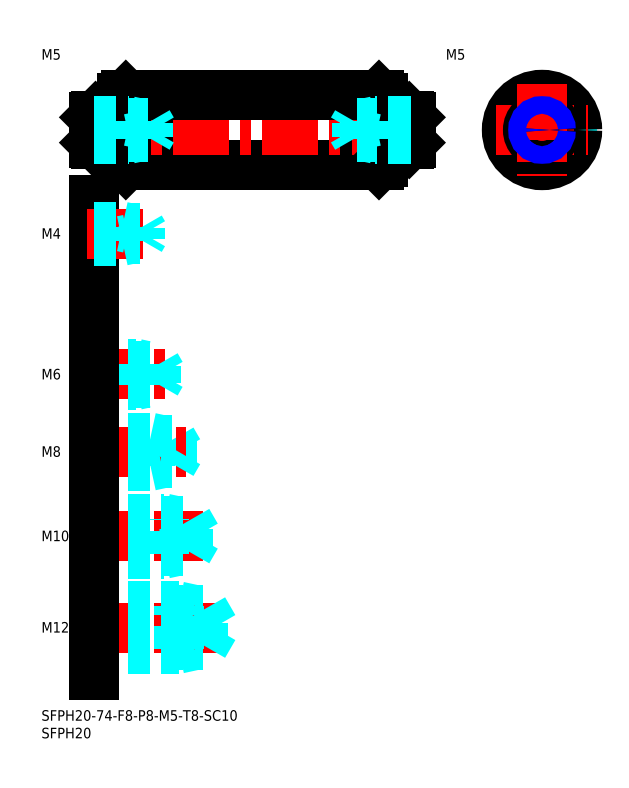
<metadata>
{"format":"dxf","ext":"dxf","renderer":"ezdxf+matplotlib","layout":"modelspace","background":"white","min_lineweight":24,"dpi":150}
</metadata>
<code>
0
SECTION
2
ENTITIES
0
INSERT
8
MSM_CONTINUOUS
2
*U4
10
0
20
0
30
0
0
INSERT
8
MSM_CONTINUOUS
2
*U5
10
0
20
0
30
0
0
LINE
8
MSM_CENTER
10
13
20
23.5
30
0
11
51
21
23.5
31
0
0
LINE
8
MSM_DASHED
10
46.08
20
18.45
30
0
11
46.08
21
28.55
31
0
0
LINE
8
MSM_DASHED
10
46.08
20
28.55
30
0
11
49
21
23.5
31
0
0
LINE
8
MSM_DASHED
10
39
20
17.5
30
0
11
39
21
29.5
31
0
0
LINE
8
MSM_DASHED
10
15
20
18.45
30
0
11
46.08
21
18.45
31
0
0
LINE
8
MSM_DASHED
10
15
20
17.5
30
0
11
39
21
17.5
31
0
0
LINE
8
MSM_DASHED
10
39
20
17.5
30
0
11
43.37
21
18.45
31
0
0
LINE
8
MSM_DASHED
10
46.08
20
18.45
30
0
11
49
21
23.5
31
0
0
LINE
8
MSM_DASHED
10
15
20
29.5
30
0
11
39
21
29.5
31
0
0
LINE
8
MSM_DASHED
10
15
20
28.55
30
0
11
46.08
21
28.55
31
0
0
LINE
8
MSM_DASHED
10
39
20
29.5
30
0
11
43.37
21
28.55
31
0
0
INSERT
8
MSM_CONTINUOUS
2
*U6
10
0
20
0
30
0
0
INSERT
8
MSM_CONTINUOUS
2
*U7
10
0
20
0
30
0
0
LINE
8
MSM_CENTER
10
13
20
49.5
30
0
11
46
21
49.5
31
0
0
LINE
8
MSM_DASHED
10
41.58
20
45.31
30
0
11
41.58
21
53.69
31
0
0
LINE
8
MSM_DASHED
10
41.58
20
53.69
30
0
11
44
21
49.5
31
0
0
LINE
8
MSM_DASHED
10
35
20
44.5
30
0
11
35
21
54.5
31
0
0
LINE
8
MSM_DASHED
10
15
20
45.31
30
0
11
41.58
21
45.31
31
0
0
LINE
8
MSM_DASHED
10
15
20
44.5
30
0
11
35
21
44.5
31
0
0
LINE
8
MSM_DASHED
10
35
20
44.5
30
0
11
38.75
21
45.31
31
0
0
LINE
8
MSM_DASHED
10
41.58
20
45.31
30
0
11
44
21
49.5
31
0
0
LINE
8
MSM_DASHED
10
15
20
54.5
30
0
11
35
21
54.5
31
0
0
LINE
8
MSM_DASHED
10
15
20
53.69
30
0
11
41.58
21
53.69
31
0
0
LINE
8
MSM_DASHED
10
35
20
54.5
30
0
11
38.75
21
53.69
31
0
0
INSERT
8
MSM_CONTINUOUS
2
*U8
10
0
20
0
30
0
0
LINE
8
MSM_DASHED
10
31
20
69.5
30
0
11
31
21
77.5
31
0
0
LINE
8
MSM_DASHED
10
37.08
20
70.18
30
0
11
37.08
21
76.82
31
0
0
LINE
8
MSM_DASHED
10
37.08
20
76.82
30
0
11
39
21
73.5
31
0
0
LINE
8
MSM_CENTER
10
13
20
73.5
30
0
11
41
21
73.5
31
0
0
LINE
8
MSM_DASHED
10
15
20
70.18
30
0
11
37.08
21
70.18
31
0
0
LINE
8
MSM_DASHED
10
15
20
69.5
30
0
11
31
21
69.5
31
0
0
LINE
8
MSM_DASHED
10
31
20
69.5
30
0
11
34.12
21
70.18
31
0
0
LINE
8
MSM_DASHED
10
37.08
20
70.18
30
0
11
39
21
73.5
31
0
0
LINE
8
MSM_DASHED
10
15
20
77.5
30
0
11
31
21
77.5
31
0
0
LINE
8
MSM_DASHED
10
15
20
76.82
30
0
11
37.08
21
76.82
31
0
0
LINE
8
MSM_DASHED
10
31
20
77.5
30
0
11
34.12
21
76.82
31
0
0
INSERT
8
MSM_CONTINUOUS
2
*U9
10
0
20
0
30
0
0
LINE
8
MSM_CENTER
10
13
20
95.5
30
0
11
36
21
95.5
31
0
0
LINE
8
MSM_DASHED
10
15
20
98.5
30
0
11
27
21
98.5
31
0
0
LINE
8
MSM_DASHED
10
15
20
97.96
30
0
11
32.58
21
97.96
31
0
0
LINE
8
MSM_DASHED
10
15
20
93.04
30
0
11
32.58
21
93.04
31
0
0
LINE
8
MSM_DASHED
10
15
20
92.5
30
0
11
27
21
92.5
31
0
0
LINE
8
MSM_DASHED
10
27
20
92.5
30
0
11
27
21
98.5
31
0
0
LINE
8
MSM_DASHED
10
32.58
20
93.04
30
0
11
32.58
21
97.96
31
0
0
LINE
8
MSM_DASHED
10
32.58
20
97.96
30
0
11
34
21
95.5
31
0
0
LINE
8
MSM_DASHED
10
32.58
20
93.04
30
0
11
34
21
95.5
31
0
0
LINE
8
MSM_DASHED
10
27
20
92.5
30
0
11
29.5
21
93.04
31
0
0
LINE
8
MSM_DASHED
10
27
20
98.5
30
0
11
29.5
21
97.96
31
0
0
INSERT
8
MSM_CONTINUOUS
2
*U10
10
0
20
0
30
0
0
LINE
8
MSM_CONTINUOUS
10
15
20
145
30
0
11
15
21
10
31
0
0
LINE
8
MSM_NARROW
10
33
20
159.7
30
0
11
43
21
170.3
31
0
0
LINE
8
MSM_NARROW
10
33
20
170.3
30
0
11
43
21
159.7
31
0
0
LINE
8
MSM_CONTINUOUS
10
33
20
170.3
30
0
11
33
21
159.7
31
0
0
LINE
8
MSM_CONTINUOUS
10
43
20
159.7
30
0
11
43
21
170.3
31
0
0
LINE
8
MSM_CONTINUOUS
10
43
20
159.7
30
0
11
33
21
159.7
31
0
0
LINE
8
MSM_CONTINUOUS
10
43
20
170.3
30
0
11
33
21
170.3
31
0
0
LINE
8
MSM_DASHED
10
133.9
20
170.3
30
0
11
133.9
21
159.7
31
0
0
LINE
8
MSM_DASHED
10
150.9
20
170.3
30
0
11
150.9
21
159.7
31
0
0
CIRCLE
8
MSM_CONTINUOUS
10
142.4
20
165
30
0
40
10
0
LINE
8
MSM_CENTER
10
129.4
20
165
30
0
11
155.4
21
165
31
0
0
LINE
8
MSM_CONTINUOUS
10
104.6
20
169
30
0
11
105
21
168.6
31
0
0
LINE
8
MSM_CONTINUOUS
10
104.6
20
169
30
0
11
104.6
21
161
31
0
0
LINE
8
MSM_CONTINUOUS
10
96
20
175
30
0
11
96
21
155
31
0
0
LINE
8
MSM_CONTINUOUS
10
24
20
175
30
0
11
24
21
155
31
0
0
LINE
8
MSM_CONTINUOUS
10
97
20
174
30
0
11
97
21
156
31
0
0
LINE
8
MSM_CONTINUOUS
10
23
20
174
30
0
11
23
21
156
31
0
0
LINE
8
MSM_CONTINUOUS
10
24
20
155
30
0
11
96
21
155
31
0
0
LINE
8
MSM_CENTER
10
12
20
165
30
0
11
108
21
165
31
0
0
LINE
8
MSM_CONTINUOUS
10
15.4
20
161
30
0
11
22.7
21
161
31
0
0
LINE
8
MSM_CONTINUOUS
10
23
20
156
30
0
11
24
21
155
31
0
0
ARC
8
MSM_CONTINUOUS
10
22.7
20
160.7
30
0
40
0.3
50
0
51
90
0
LINE
8
MSM_CONTINUOUS
10
104.6
20
161
30
0
11
97.3
21
161
31
0
0
LINE
8
MSM_CONTINUOUS
10
97
20
156
30
0
11
96
21
155
31
0
0
ARC
8
MSM_CONTINUOUS
10
97.3
20
160.7
30
0
40
0.3
50
90
51
180
0
LINE
8
MSM_CONTINUOUS
10
105
20
161.4
30
0
11
104.6
21
161
31
0
0
LINE
8
MSM_CONTINUOUS
10
24
20
175
30
0
11
96
21
175
31
0
0
LINE
8
MSM_CONTINUOUS
10
15.4
20
169
30
0
11
22.7
21
169
31
0
0
ARC
8
MSM_CONTINUOUS
10
22.7
20
169.3
30
0
40
0.3
50
270
51
0
0
LINE
8
MSM_CONTINUOUS
10
24
20
175
30
0
11
23
21
174
31
0
0
LINE
8
MSM_CONTINUOUS
10
104.6
20
169
30
0
11
97.3
21
169
31
0
0
ARC
8
MSM_CONTINUOUS
10
97.3
20
169.3
30
0
40
0.3
50
180
51
270
0
LINE
8
MSM_CONTINUOUS
10
96
20
175
30
0
11
97
21
174
31
0
0
CIRCLE
8
MSM_CONTINUOUS
10
142.4
20
165
30
0
40
4
0
LINE
8
MSM_CENTER
10
142.4
20
178
30
0
11
142.4
21
152
31
0
0
LINE
8
MSM_CONTINUOUS
10
105
20
168.6
30
0
11
105
21
161.4
31
0
0
LINE
8
MSM_CONTINUOUS
10
15.4
20
169
30
0
11
15.4
21
161
31
0
0
LINE
8
MSM_CONTINUOUS
10
15
20
168.6
30
0
11
15
21
161.4
31
0
0
LINE
8
MSM_CONTINUOUS
10
15
20
161.4
30
0
11
15.4
21
161
31
0
0
LINE
8
MSM_CONTINUOUS
10
15.4
20
169
30
0
11
15
21
168.6
31
0
0
LINE
8
MSM_DASHED
10
15
20
167.5
30
0
11
25
21
167.5
31
0
0
LINE
8
MSM_DASHED
10
15
20
167.1
30
0
11
30.31
21
167.1
31
0
0
LINE
8
MSM_DASHED
10
15
20
162.9
30
0
11
30.31
21
162.9
31
0
0
LINE
8
MSM_DASHED
10
15
20
162.5
30
0
11
25
21
162.5
31
0
0
LINE
8
MSM_DASHED
10
30.31
20
162.9
30
0
11
30.31
21
167.1
31
0
0
LINE
8
MSM_DASHED
10
30.31
20
167.1
30
0
11
31.5
21
165
31
0
0
LINE
8
MSM_DASHED
10
25
20
162.5
30
0
11
25
21
167.5
31
0
0
LINE
8
MSM_DASHED
10
30.31
20
162.9
30
0
11
31.5
21
165
31
0
0
LINE
8
MSM_DASHED
10
25
20
162.5
30
0
11
27
21
162.9
31
0
0
LINE
8
MSM_DASHED
10
25
20
167.5
30
0
11
27
21
167.1
31
0
0
LINE
8
MSM_DASHED
10
105
20
167.5
30
0
11
95
21
167.5
31
0
0
LINE
8
MSM_DASHED
10
105
20
167.1
30
0
11
89.69
21
167.1
31
0
0
LINE
8
MSM_DASHED
10
105
20
162.9
30
0
11
89.69
21
162.9
31
0
0
LINE
8
MSM_DASHED
10
105
20
162.5
30
0
11
95
21
162.5
31
0
0
LINE
8
MSM_DASHED
10
89.69
20
162.9
30
0
11
89.69
21
167.1
31
0
0
LINE
8
MSM_DASHED
10
89.69
20
167.1
30
0
11
88.5
21
165
31
0
0
LINE
8
MSM_DASHED
10
95
20
162.5
30
0
11
95
21
167.5
31
0
0
LINE
8
MSM_DASHED
10
89.69
20
162.9
30
0
11
88.5
21
165
31
0
0
LINE
8
MSM_DASHED
10
95
20
162.5
30
0
11
93
21
162.9
31
0
0
LINE
8
MSM_DASHED
10
95
20
167.5
30
0
11
93
21
167.1
31
0
0
INSERT
8
MSM_CONTINUOUS
2
*U11
10
0
20
0
30
0
0
CIRCLE
8
MSM_CONTINUOUS
10
142.4
20
165
30
0
40
2.067
0
CIRCLE
8
MSM_NARROW
10
142.4
20
165
30
0
40
2.5
0
INSERT
8
MSM_CONTINUOUS
2
*U12
10
0
20
0
30
0
0
LINE
8
MSM_CENTER
10
13
20
135.5
30
0
11
31
21
135.5
31
0
0
LINE
8
MSM_DASHED
10
15
20
137.5
30
0
11
23
21
137.5
31
0
0
LINE
8
MSM_DASHED
10
15
20
137.1
30
0
11
28.06
21
137.1
31
0
0
LINE
8
MSM_DASHED
10
15
20
133.9
30
0
11
28.06
21
133.9
31
0
0
LINE
8
MSM_DASHED
10
15
20
133.5
30
0
11
23
21
133.5
31
0
0
LINE
8
MSM_DASHED
10
28.06
20
133.9
30
0
11
28.06
21
137.1
31
0
0
LINE
8
MSM_DASHED
10
28.06
20
137.1
30
0
11
29
21
135.5
31
0
0
LINE
8
MSM_DASHED
10
23
20
133.5
30
0
11
23
21
137.5
31
0
0
LINE
8
MSM_DASHED
10
28.06
20
133.9
30
0
11
29
21
135.5
31
0
0
LINE
8
MSM_DASHED
10
23
20
133.5
30
0
11
24.75
21
133.9
31
0
0
LINE
8
MSM_DASHED
10
23
20
137.5
30
0
11
24.75
21
137.1
31
0
0
ENDSEC
0
EOF

</code>
